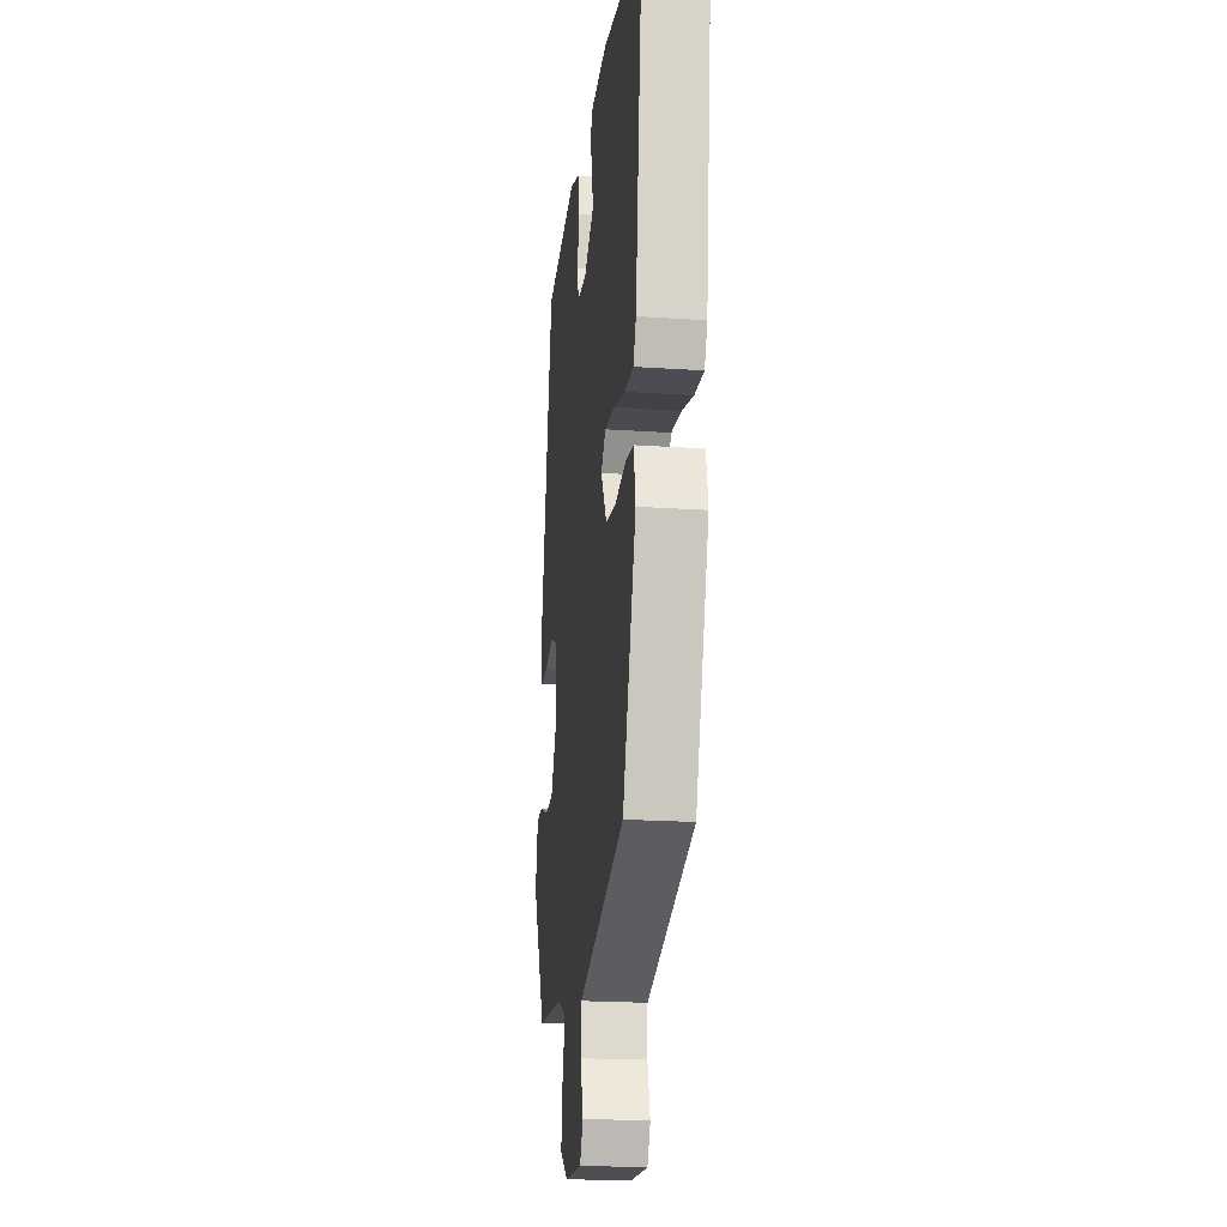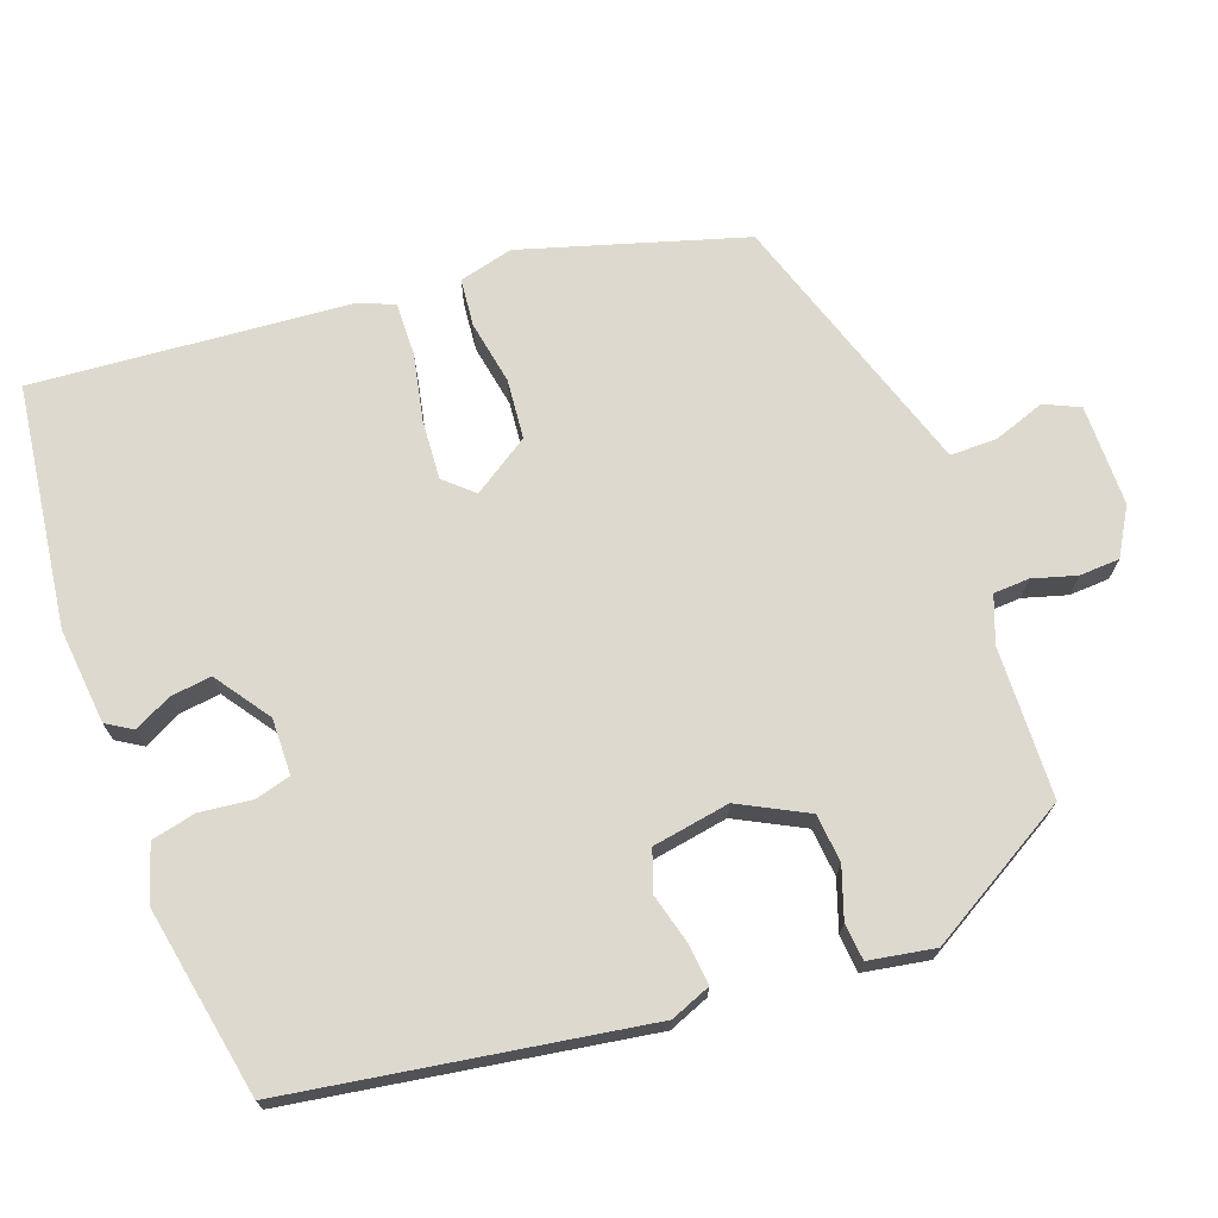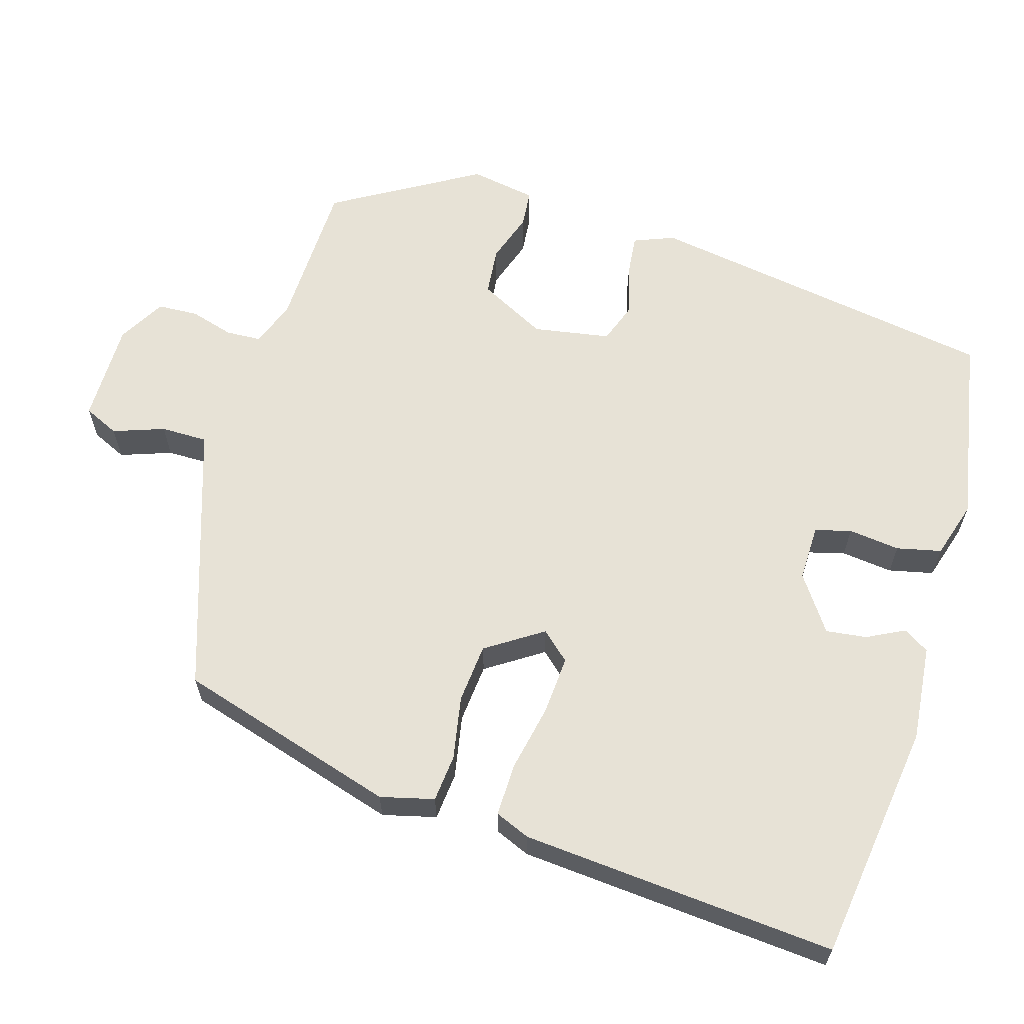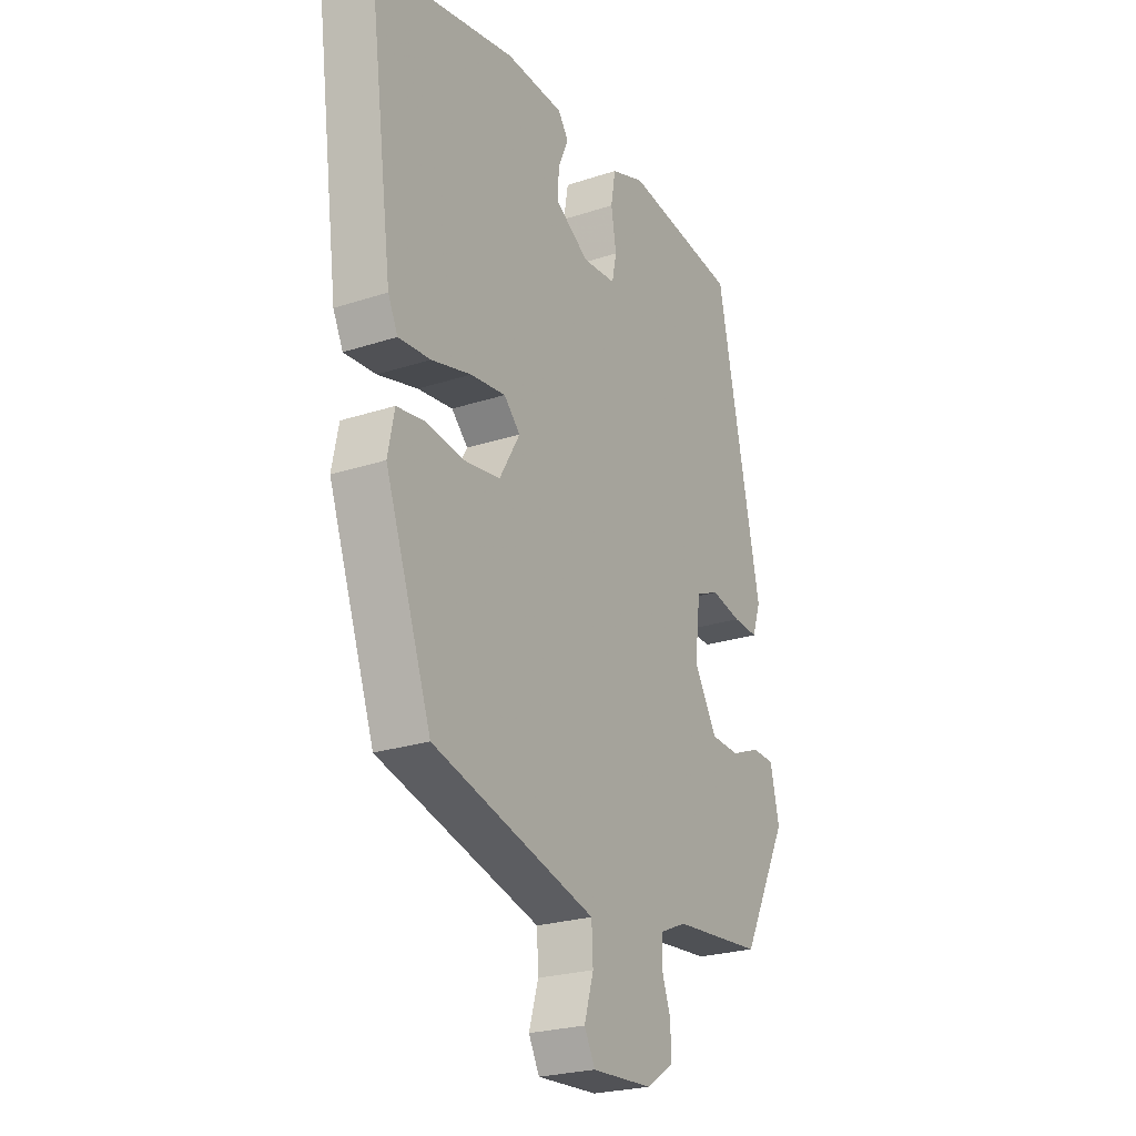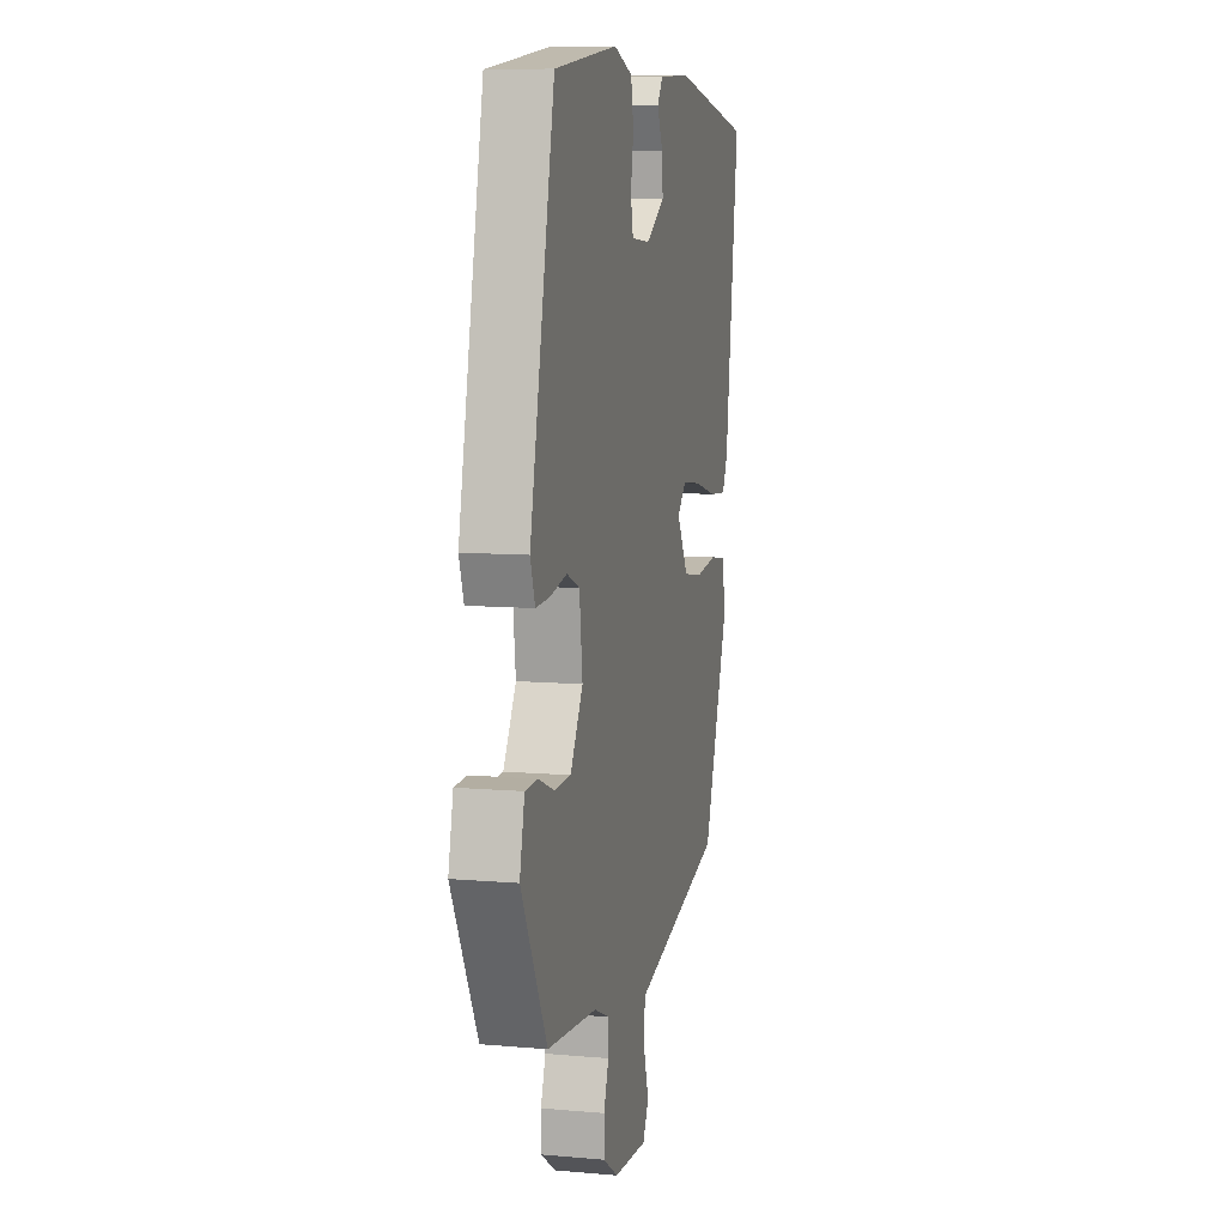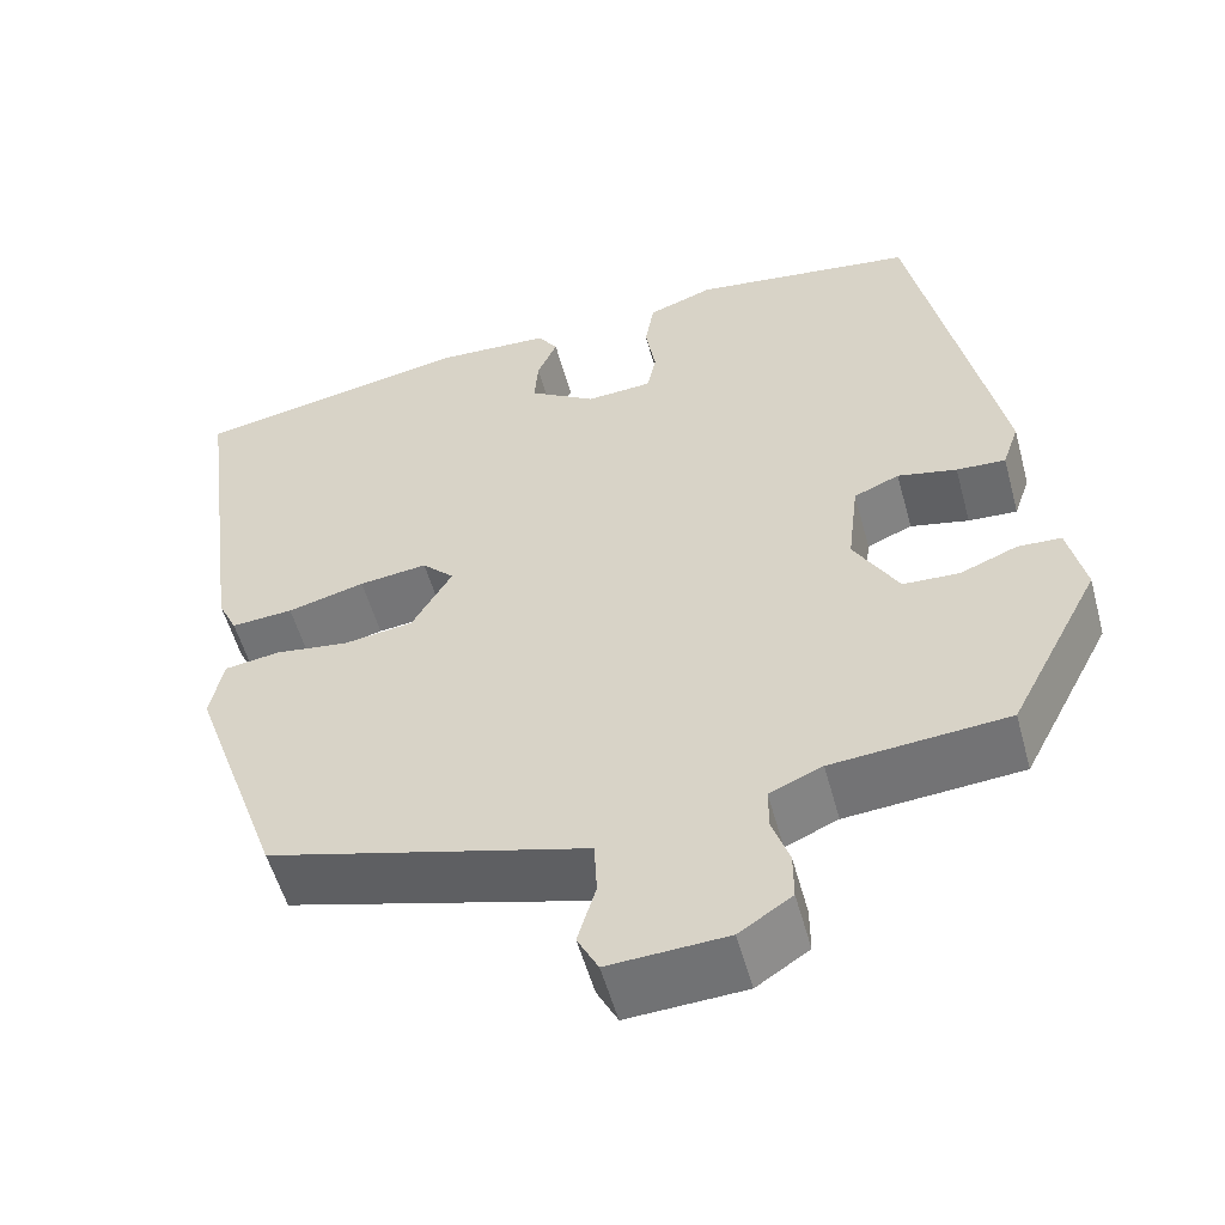
<metadata>
{"format":"obj","ext":"obj","renderer":"f3d","projection":"perspective","resolution":1024,"background":"white","views":[{"elev":-20.6,"azim":-97.0,"up":"+Z"},{"elev":71.4,"azim":67.1,"up":"+Y"},{"elev":63.1,"azim":-76.3,"up":"+Y"},{"elev":-24.1,"azim":-61.3,"up":"+Z"},{"elev":8.6,"azim":103.6,"up":"+Z"},{"elev":-54.4,"azim":15.2,"up":"+Z"}]}
</metadata>
<code>
v -0.352 0.07 -0.466
v -0.451 0.07 -0.187
v -0.437 0.07 -0.117
v -0.376 0.07 -0.108
v -0.294 0.07 -0.119
v -0.218 0.07 -0.108
v -0.174 0.07 -0.033
v -0.209 0.07 0.002
v -0.284 0.07 -0.007
v -0.369 0.07 -0.029
v -0.437 0.07 -0.034
v -0.458 0.07 0.01
v -0.511 0.07 0.414
v -0.205 0.07 0.471
v -0.081 0.07 0.465
v -0.059 0.07 0.433
v -0.081 0.07 0.384
v -0.085 0.07 0.331
v -0.012 0.07 0.285
v 0.06 0.07 0.29
v 0.07 0.07 0.337
v 0.059 0.07 0.403
v 0.069 0.07 0.461
v 0.141 0.07 0.487
v 0.386 0.07 0.454
v 0.481 0.07 0.003
v 0.463 0.07 -0.05
v 0.409 0.07 -0.047
v 0.344 0.07 -0.033
v 0.294 0.07 -0.054
v 0.282 0.07 -0.154
v 0.331 0.07 -0.238
v 0.393 0.07 -0.241
v 0.456 0.07 -0.216
v 0.504 0.07 -0.218
v 0.523 0.07 -0.302
v 0.423 0.07 -0.494
v 0.23 0.07 -0.51
v 0.172 0.07 -0.535
v 0.172 0.07 -0.581
v 0.191 0.07 -0.636
v 0.191 0.07 -0.688
v 0.133 0.07 -0.726
v 0.003 0.07 -0.733
v -0.02 0.07 -0.689
v 0 0.07 -0.622
v -0.003 0.07 -0.562
v -0.094 0.07 -0.537
v -0.352 0 -0.466
v -0.451 0 -0.187
v -0.437 0 -0.117
v -0.376 0 -0.108
v -0.294 0 -0.119
v -0.218 0 -0.108
v -0.174 0 -0.033
v -0.209 0 0.002
v -0.284 0 -0.007
v -0.369 0 -0.029
v -0.437 0 -0.034
v -0.458 0 0.01
v -0.511 0 0.414
v -0.205 0 0.471
v -0.081 0 0.465
v -0.059 0 0.433
v -0.081 0 0.384
v -0.085 0 0.331
v -0.012 0 0.285
v 0.06 0 0.29
v 0.07 0 0.337
v 0.059 0 0.403
v 0.069 0 0.461
v 0.141 0 0.487
v 0.386 0 0.454
v 0.481 0 0.003
v 0.463 0 -0.05
v 0.409 0 -0.047
v 0.344 0 -0.033
v 0.294 0 -0.054
v 0.282 0 -0.154
v 0.331 0 -0.238
v 0.393 0 -0.241
v 0.456 0 -0.216
v 0.504 0 -0.218
v 0.523 0 -0.302
v 0.423 0 -0.494
v 0.23 0 -0.51
v 0.172 0 -0.535
v 0.172 0 -0.581
v 0.191 0 -0.636
v 0.191 0 -0.688
v 0.133 0 -0.726
v 0.003 0 -0.733
v -0.02 0 -0.689
v 0 0 -0.622
v -0.003 0 -0.562
v -0.094 0 -0.537
f 47 48 1 2
f 43 44 45 46
f 43 46 47
f 40 41 42 43
f 39 40 43 47
f 38 39 47 2
f 33 34 35 36
f 32 33 36 37
f 31 32 37 38
f 26 27 28 29
f 24 25 26 29
f 24 29 30
f 21 22 23 24
f 20 21 24 30
f 19 20 30 31
f 14 15 16 17
f 14 17 18
f 13 14 18
f 9 10 11 12
f 8 9 12 13
f 7 8 13 18
f 2 3 4 5
f 2 5 6
f 38 2 6
f 31 38 6 7
f 7 18 19 31
f 50 49 96 95
f 94 93 92 91
f 95 94 91
f 91 90 89 88
f 95 91 88 87
f 50 95 87 86
f 84 83 82 81
f 85 84 81 80
f 86 85 80 79
f 77 76 75 74
f 77 74 73 72
f 78 77 72
f 72 71 70 69
f 78 72 69 68
f 79 78 68 67
f 65 64 63 62
f 66 65 62
f 66 62 61
f 60 59 58 57
f 61 60 57 56
f 66 61 56 55
f 53 52 51 50
f 54 53 50
f 54 50 86
f 55 54 86 79
f 79 67 66 55
f 1 49 50 2
f 2 50 51 3
f 3 51 52 4
f 4 52 53 5
f 5 53 54 6
f 6 54 55 7
f 7 55 56 8
f 8 56 57 9
f 9 57 58 10
f 10 58 59 11
f 11 59 60 12
f 12 60 61 13
f 13 61 62 14
f 14 62 63 15
f 15 63 64 16
f 16 64 65 17
f 17 65 66 18
f 18 66 67 19
f 19 67 68 20
f 20 68 69 21
f 21 69 70 22
f 22 70 71 23
f 23 71 72 24
f 24 72 73 25
f 25 73 74 26
f 26 74 75 27
f 27 75 76 28
f 28 76 77 29
f 29 77 78 30
f 30 78 79 31
f 31 79 80 32
f 32 80 81 33
f 33 81 82 34
f 34 82 83 35
f 35 83 84 36
f 36 84 85 37
f 37 85 86 38
f 38 86 87 39
f 39 87 88 40
f 40 88 89 41
f 41 89 90 42
f 42 90 91 43
f 43 91 92 44
f 44 92 93 45
f 45 93 94 46
f 46 94 95 47
f 47 95 96 48
f 48 96 49 1

</code>
